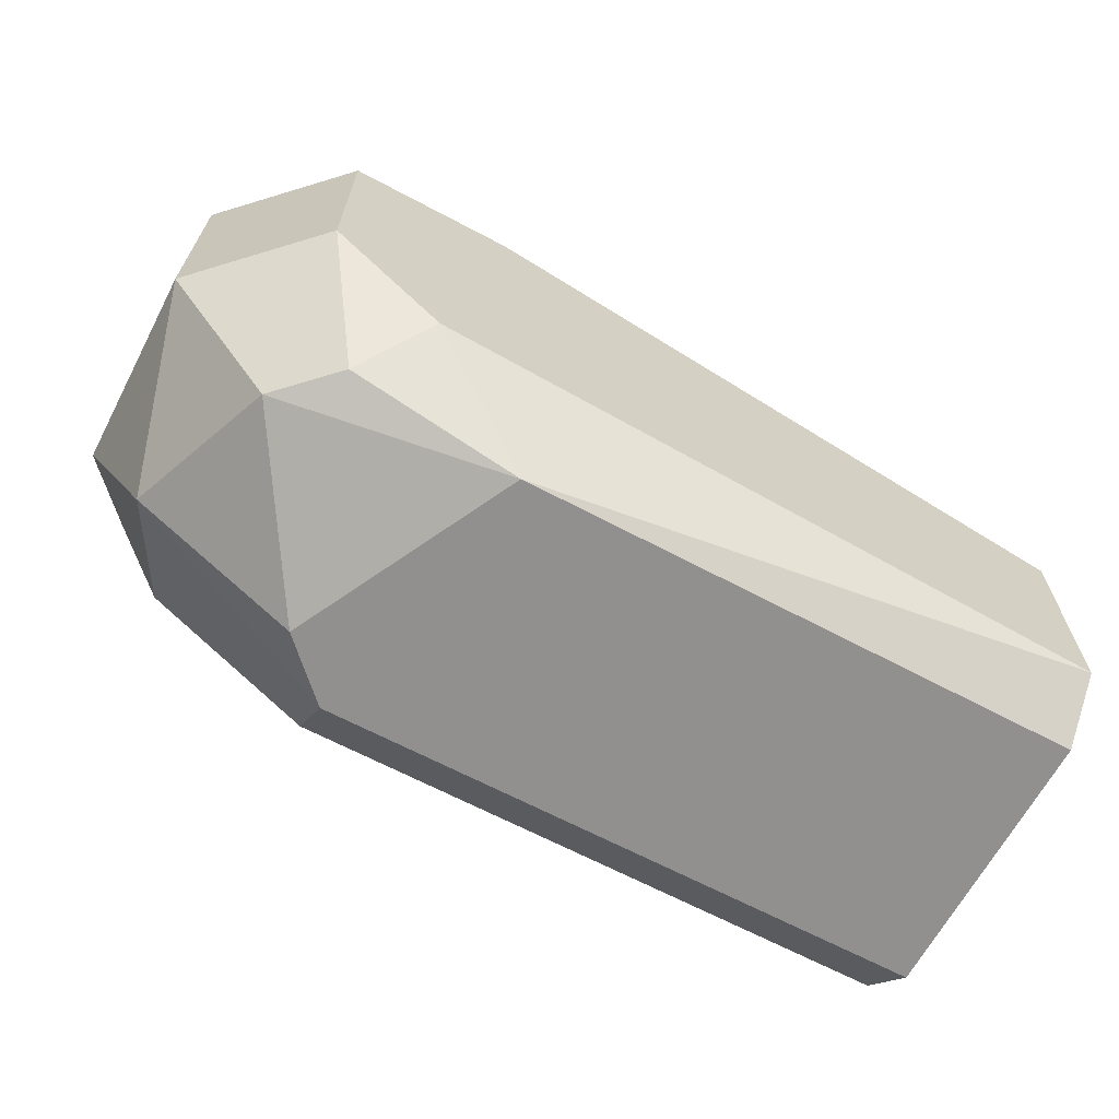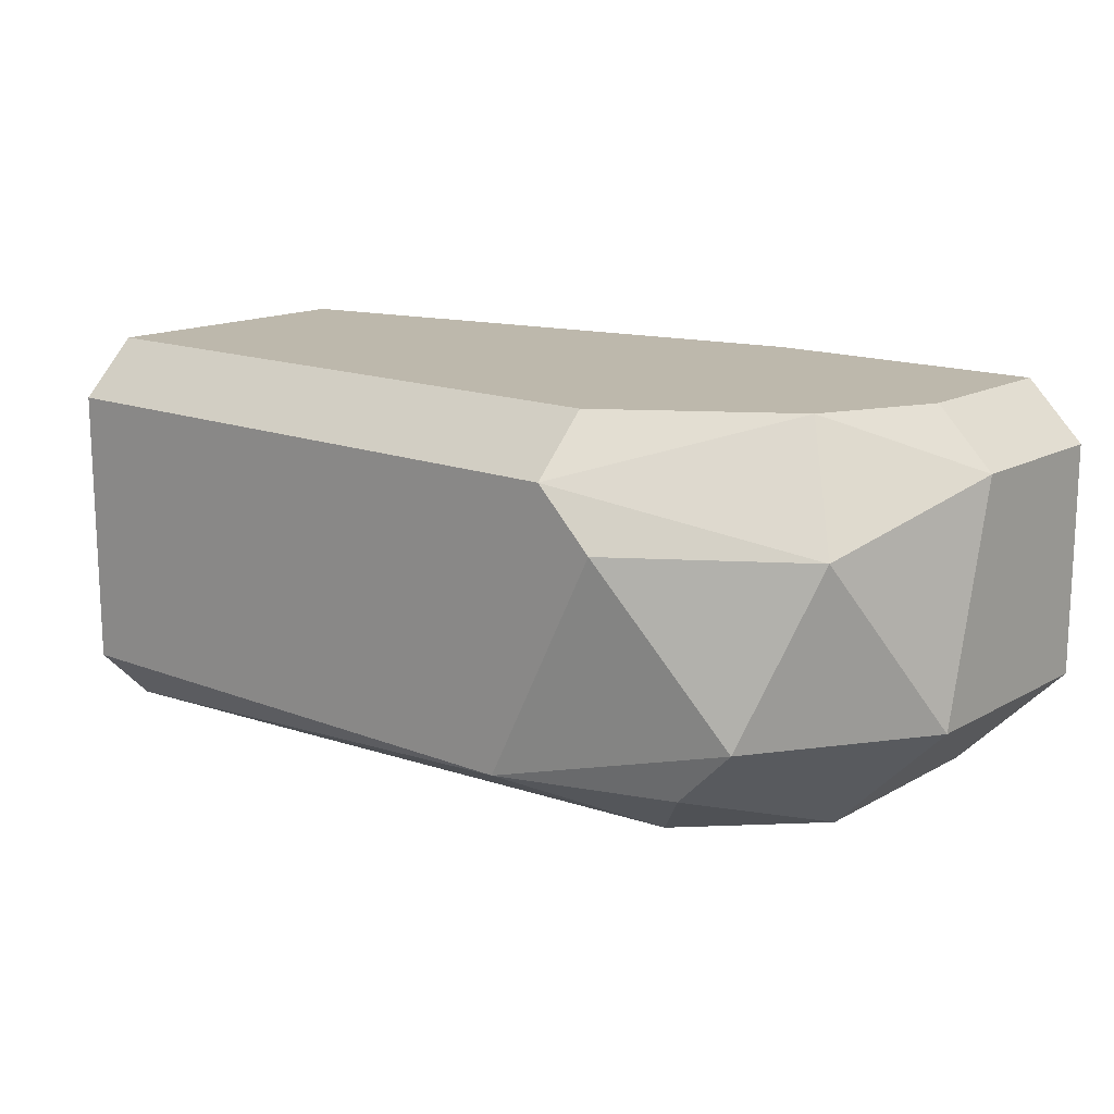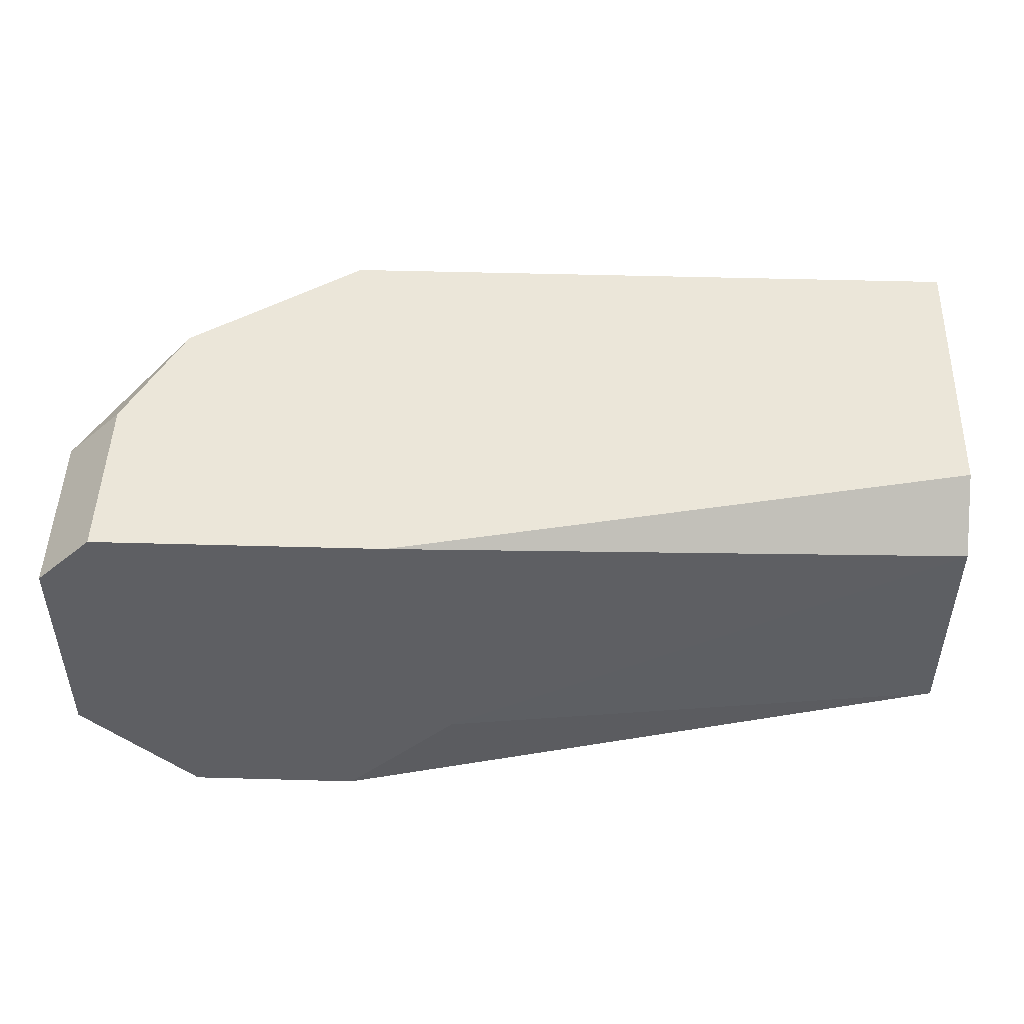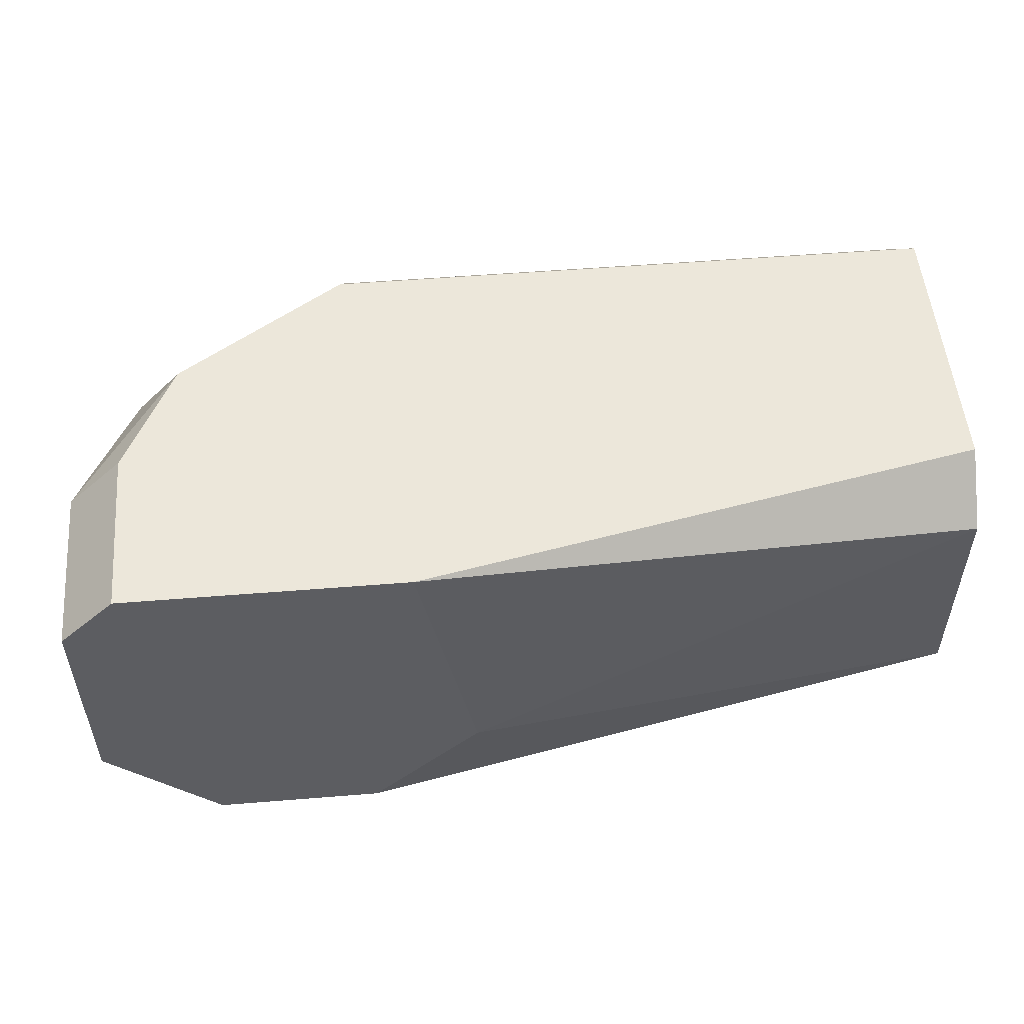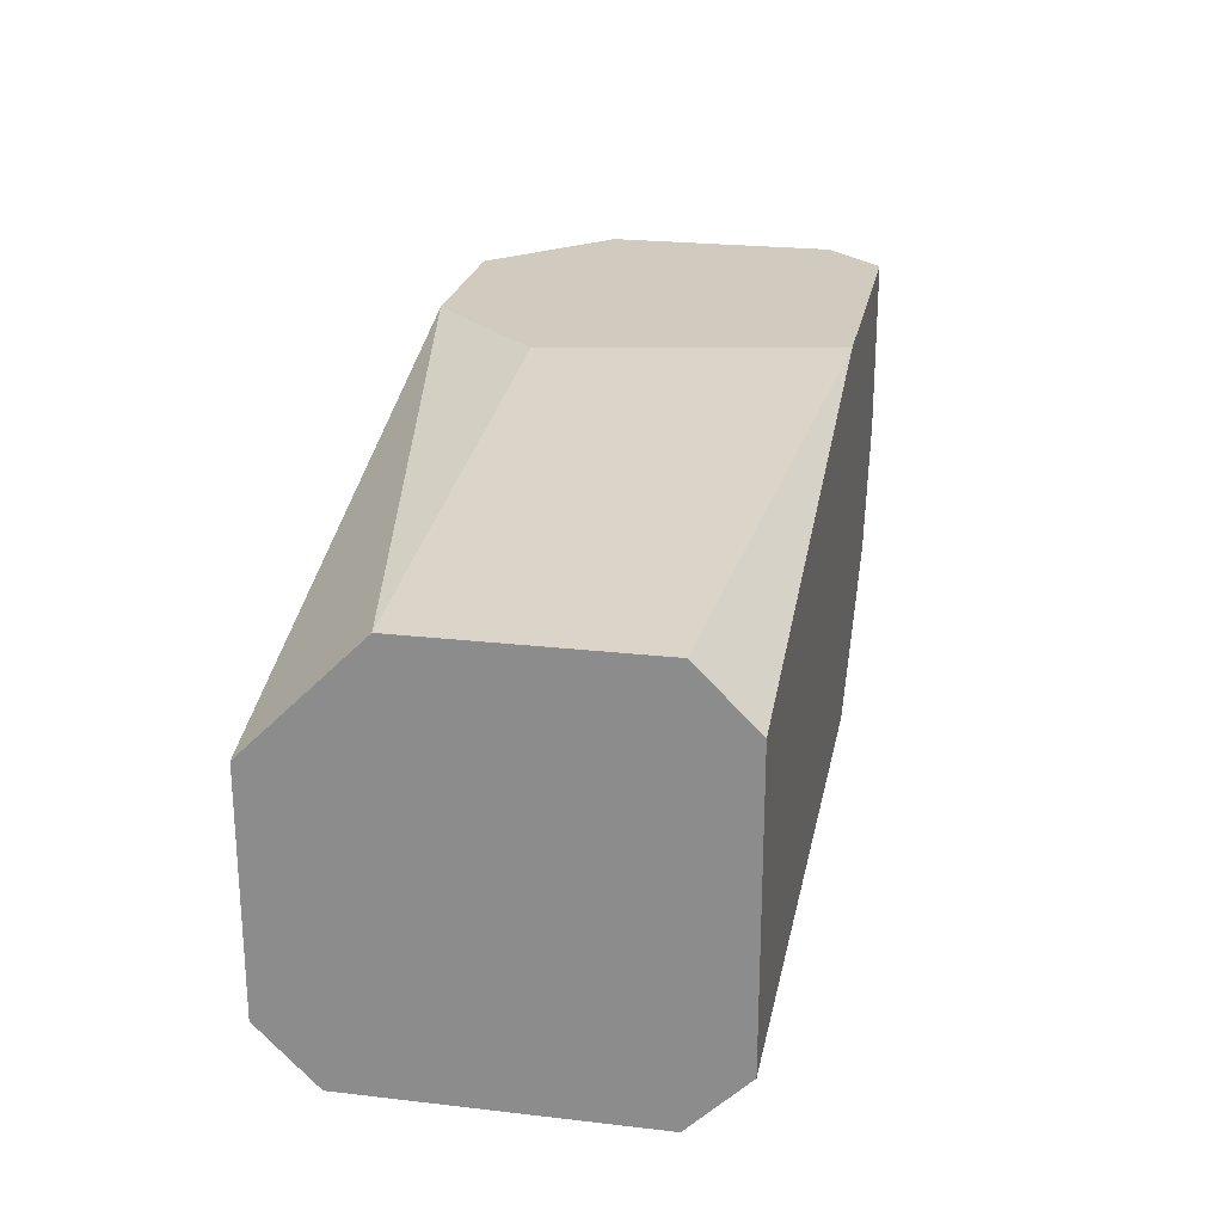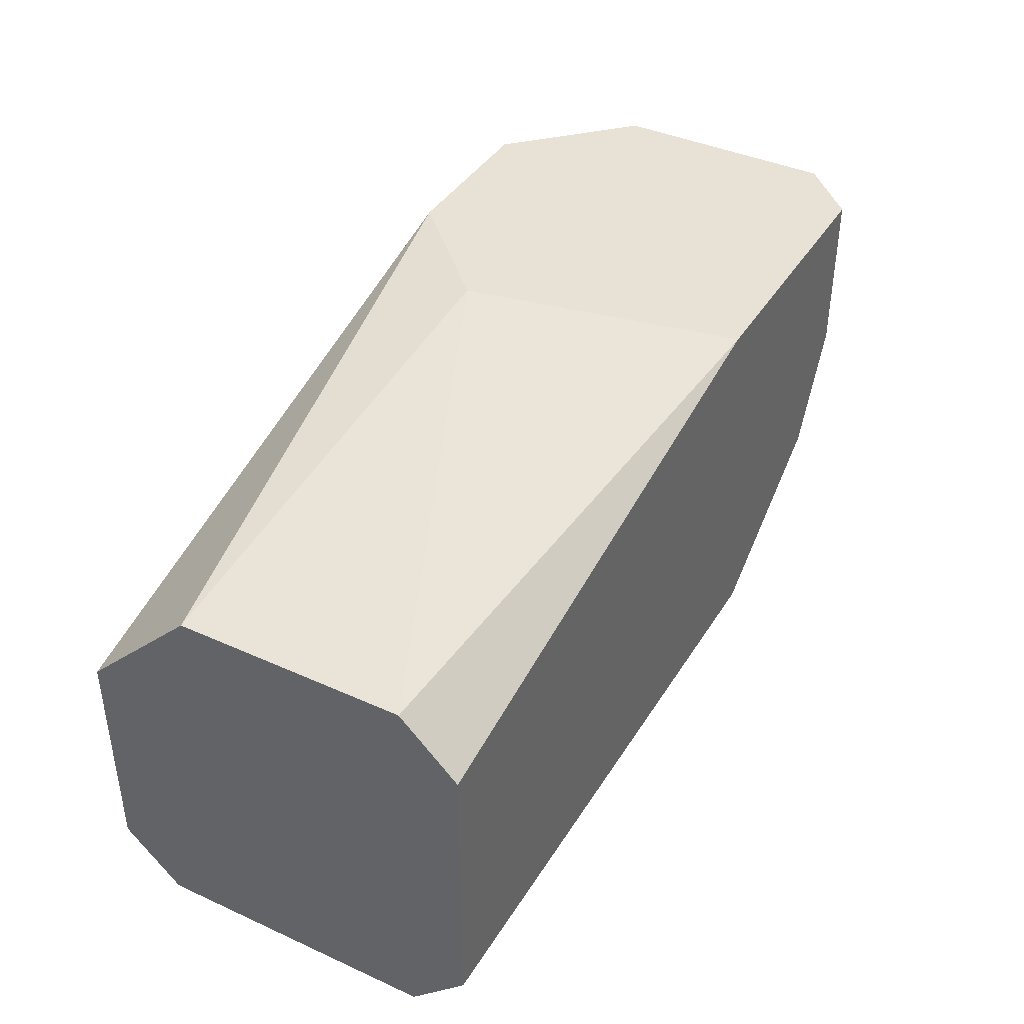
<metadata>
{"format":"obj","ext":"obj","renderer":"f3d","projection":"perspective","resolution":1024,"background":"white","views":[{"elev":-65.7,"azim":151.9,"up":"+Y"},{"elev":14.9,"azim":40.2,"up":"+Z"},{"elev":48.4,"azim":-178.2,"up":"+Z"},{"elev":52.5,"azim":175.0,"up":"+Z"},{"elev":23.5,"azim":-79.0,"up":"+Y"},{"elev":40.4,"azim":-61.0,"up":"+Y"}]}
</metadata>
<code>
v 0.1762 -0.1827 -0.02933
v 0.3523 -0.09463 0.02572
v 0.3523 -0.09463 -0.01831
v 0.1762 -0.1056 0.02572
v 0.2973 -0.1827 0.02572
v 0.1762 -0.1717 0.03673
v 0.1762 -0.1277 -0.04034
v 0.3193 -0.1717 -0.02933
v 0.2973 -0.09463 -0.04034
v 0.3413 -0.1277 0.03673
v 0.2862 -0.09463 0.03673
v 0.3083 -0.1607 -0.04034
v 0.3413 -0.1607 0.01471
v 0.1762 -0.1056 -0.01831
v 0.3523 -0.1387 -0.01831
v 0.2862 -0.1827 -0.02933
v 0.1762 -0.1717 -0.04034
v 0.1762 -0.1827 0.02572
v 0.3303 -0.09463 -0.04034
v 0.1762 -0.1167 0.03673
v 0.2973 -0.1717 0.03673
v 0.3303 -0.1717 -0.01831
v 0.3303 -0.1387 -0.04034
v 0.3523 -0.1277 0.02572
v 0.2752 -0.09463 -0.01831
v 0.3413 -0.09463 0.03673
v 0.3083 -0.1827 0.01471
v 0.3303 -0.1497 0.03673
f 13 24 28
f 4 1 6
f 1 4 7
f 2 3 9
f 2 9 11
f 6 10 11
f 7 9 12
f 7 4 14
f 9 7 14
f 3 2 15
f 5 1 16
f 12 8 16
f 12 16 17
f 1 7 17
f 7 12 17
f 16 1 17
f 1 5 18
f 5 6 18
f 6 1 18
f 9 3 19
f 12 9 19
f 3 15 19
f 4 6 20
f 11 4 20
f 6 11 20
f 6 5 21
f 10 6 21
f 15 13 22
f 16 8 22
f 8 12 23
f 12 19 23
f 19 15 23
f 22 8 23
f 15 22 23
f 2 10 24
f 15 2 24
f 13 15 24
f 4 11 25
f 11 9 25
f 14 4 25
f 9 14 25
f 10 2 26
f 2 11 26
f 11 10 26
f 13 5 27
f 5 16 27
f 22 13 27
f 16 22 27
f 5 13 28
f 21 5 28
f 10 21 28
f 24 10 28

</code>
